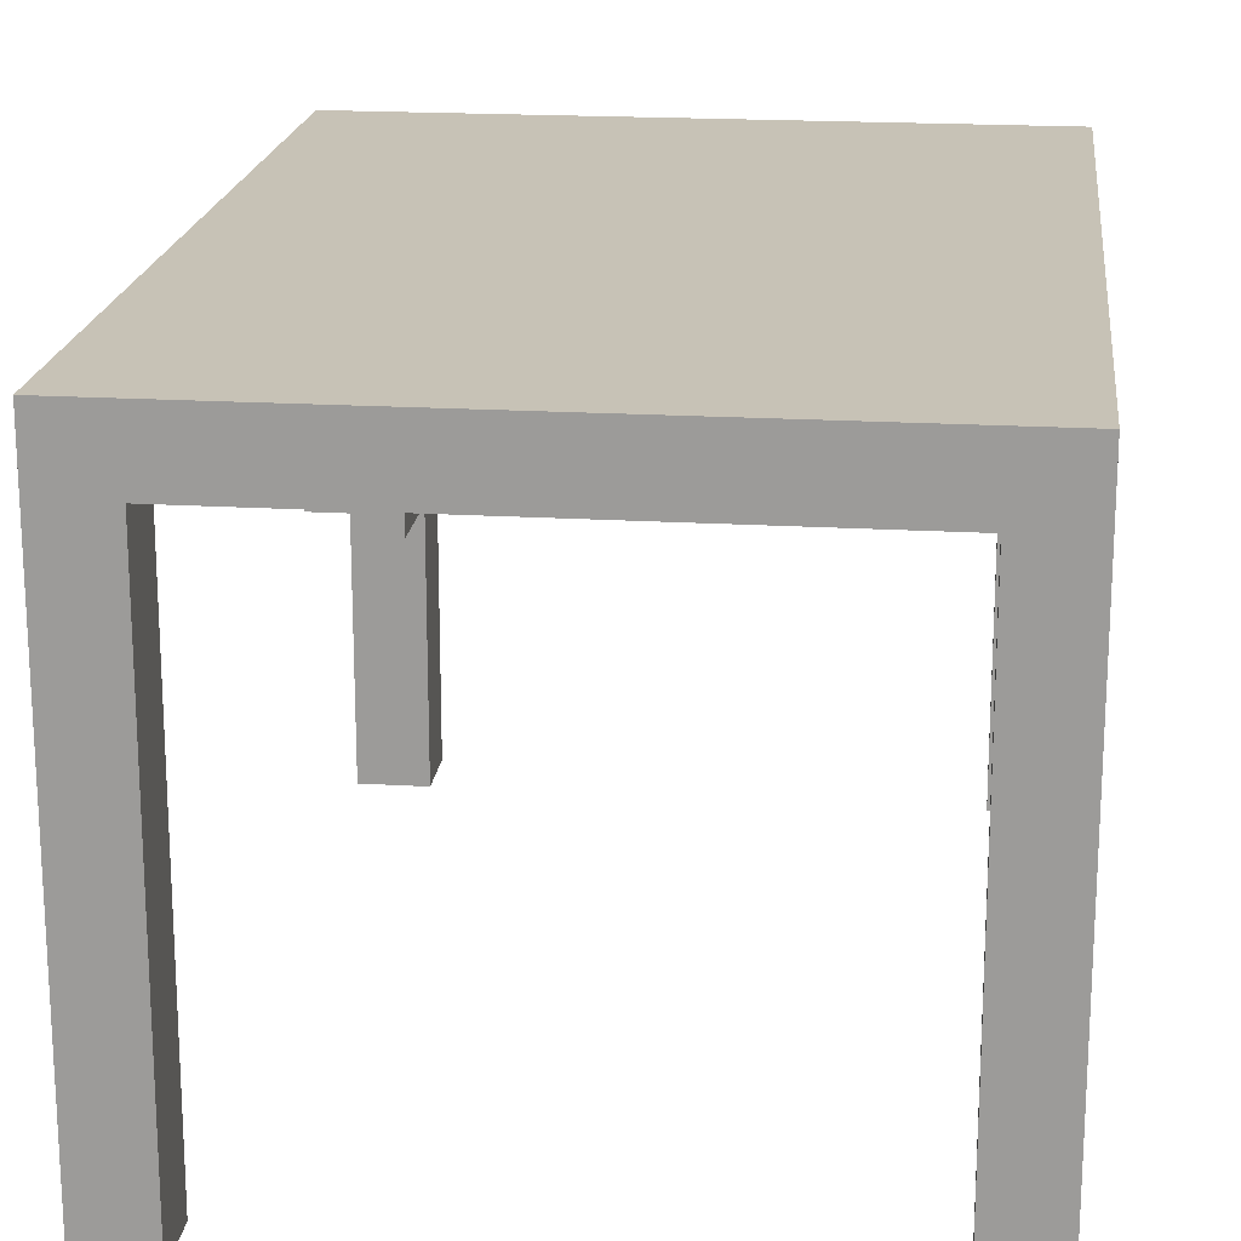
<metadata>
{"format":"obj","ext":"obj","renderer":"f3d","projection":"perspective","resolution":1024,"background":"white","views":[{"elev":19.2,"azim":6.5,"up":"+Y"}]}
</metadata>
<code>
o
v -0.4 0.3 0.4
v -0.4 0.3 0.2
v -0.4 0.4 0.4
v -0.4 0.4 0.2
v -0.3 -0.6 3
v -0.3 -0.6 2.8
v -0.3 0.2 0.5
v -0.3 0.2 0.1
v -0.3 0.3 0.4
v -0.3 0.3 0.2
v -0.3 0.4 0.5
v -0.3 0.4 0.4
v -0.3 0.4 0.2
v -0.3 0.4 0.1
v -0.3 0.9 3
v -0.3 0.9 2.8
v -0.3 0.9 0.4
v -0.3 0.9 0.2
v -0.3 1 3
v -0.3 1 2.8
v -0.3 1 0.7
v -0.3 1 0.6
v -0.3 1 0.4
v -0.3 1 0.2
v -0.3 1.2 3
v -0.3 1.2 0.7
v -0.3 1.2 0.6
v -0.3 1.2 0.2
v -0.2 -0.6 0.4
v -0.2 -0.6 0.2
v -0.2 0.2 0.4
v -0.2 0.2 0.2
v -0.1 0.2 0.7
v -0.1 0.2 0.5
v -0.1 0.3 0.7
v -0.1 0.3 0.5
v 1.5 -0.6 3
v 1.5 -0.6 2.8
v 1.5 -0.6 0.4
v 1.5 -0.6 0.2
v 1.5 0.9 3
v 1.5 0.9 2.8
v 1.5 0.9 0.4
v 1.5 0.9 0.2
v 1.5 1 3
v 1.5 1 2.8
v 1.5 1 0.4
v 1.5 1 0.2
v -0.2 0.3 0.2
v -0.2 0.3 0.1
v -0.2 0.4 0.2
v -0.2 0.4 0.1
v -0.1 -0.6 3
v -0.1 -0.6 2.8
v -0.1 0.3 0.5
v -0.1 0.3 0.4
v -0.1 0.4 0.5
v -0.1 0.4 0.4
v -0.1 0.4 0.2
v -0.1 0.9 3
v -0.1 0.9 2.8
v -0.1 0.9 0.4
v -0.1 0.9 0.2
v -0.1 1 3
v -0.1 1 2.8
v -0.1 1 0.4
v -0.1 1 0.2
v 0 -0.6 0.4
v 0 -0.6 0.2
v 0 0.2 0.7
v 0 0.2 0.4
v 0 0.2 0.2
v 0 0.2 0.1
v 0 0.3 0.7
v 0 0.3 0.4
v 0 0.3 0.2
v 0 0.3 0.1
v 0 0.4 0.4
v 0 0.4 0.2
v 1.7 -0.6 3
v 1.7 -0.6 2.8
v 1.7 -0.6 0.4
v 1.7 -0.6 0.2
v 1.7 0.9 3
v 1.7 0.9 2.8
v 1.7 0.9 0.4
v 1.7 0.9 0.2
v 1.7 1 3
v 1.7 1 2.8
v 1.7 1 0.4
v 1.7 1 0.2
v 1.7 1.1 2.9
v 1.7 1.1 2.8
v 1.7 1.1 2.7
v 1.7 1.1 2.6
v 1.7 1.1 2.4
v 1.7 1.1 2.3
v 1.7 1.1 1.4
v 1.7 1.1 1.3
v 1.7 1.1 1.1
v 1.7 1.1 1
v 1.7 1.1 0.6
v 1.7 1.1 0.5
v 1.7 1.2 3
v 1.7 1.2 2.9
v 1.7 1.2 2.8
v 1.7 1.2 2.7
v 1.7 1.2 2.6
v 1.7 1.2 2.4
v 1.7 1.2 2.3
v 1.7 1.2 1.4
v 1.7 1.2 1.3
v 1.7 1.2 1.1
v 1.7 1.2 1
v 1.7 1.2 0.6
v 1.7 1.2 0.5
v 1.7 1.2 0.2
v -0.3 -0.6 3
v -0.3 0.9 3
v -0.3 1 3
v -0.3 1.2 3
v -0.1 -0.6 3
v -0.1 0.9 3
v -0.1 1 3
v 0.2 1 3
v 0.2 1.2 3
v 0.3 1 3
v 0.3 1.2 3
v 0.7 1 3
v 0.7 1.2 3
v 0.8 1 3
v 0.8 1.2 3
v 1.2 1 3
v 1.2 1.2 3
v 1.3 1 3
v 1.3 1.2 3
v 1.5 -0.6 3
v 1.5 0.9 3
v 1.5 1 3
v 1.5 1.1 3
v 1.5 1.2 3
v 1.6 1.1 3
v 1.6 1.2 3
v 1.7 -0.6 3
v 1.7 0.9 3
v 1.7 1 3
v 1.7 1.2 3
v -0.1 0.2 0.7
v -0.1 0.3 0.7
v 0 0.2 0.7
v 0 0.3 0.7
v -0.3 0.2 0.5
v -0.3 0.4 0.5
v -0.1 0.2 0.5
v -0.1 0.3 0.5
v -0.1 0.4 0.5
v -0.4 0.3 0.4
v -0.4 0.4 0.4
v -0.3 0.3 0.4
v -0.3 0.4 0.4
v -0.3 0.9 0.4
v -0.3 1 0.4
v -0.2 -0.6 0.4
v -0.2 0.2 0.4
v -0.1 0.3 0.4
v -0.1 0.4 0.4
v -0.1 0.9 0.4
v -0.1 1 0.4
v 0 -0.6 0.4
v 0 0.2 0.4
v 0 0.3 0.4
v 0 0.4 0.4
v 1.5 -0.6 0.4
v 1.5 0.9 0.4
v 1.5 1 0.4
v 1.7 -0.6 0.4
v 1.7 0.9 0.4
v 1.7 1 0.4
v -0.3 -0.6 2.8
v -0.3 0.9 2.8
v -0.3 1 2.8
v -0.1 -0.6 2.8
v -0.1 0.9 2.8
v -0.1 1 2.8
v 1.5 -0.6 2.8
v 1.5 0.9 2.8
v 1.5 1 2.8
v 1.7 -0.6 2.8
v 1.7 0.9 2.8
v 1.7 1 2.8
v -0.4 0.3 0.2
v -0.4 0.4 0.2
v -0.3 0.3 0.2
v -0.3 0.4 0.2
v -0.3 0.9 0.2
v -0.3 1 0.2
v -0.3 1.2 0.2
v -0.2 -0.6 0.2
v -0.2 0.2 0.2
v -0.2 0.3 0.2
v -0.2 0.4 0.2
v -0.2 1.1 0.2
v -0.2 1.2 0.2
v -0.1 0.3 0.2
v -0.1 0.4 0.2
v -0.1 0.9 0.2
v -0.1 1 0.2
v -0.1 1.1 0.2
v -0.1 1.2 0.2
v 0 -0.6 0.2
v 0 0.2 0.2
v 0 0.3 0.2
v 0 0.4 0.2
v 0 1.1 0.2
v 0 1.2 0.2
v 0.2 1 0.2
v 0.2 1.1 0.2
v 0.2 1.2 0.2
v 0.3 1 0.2
v 0.3 1.2 0.2
v 0.7 1 0.2
v 0.7 1.2 0.2
v 0.8 1 0.2
v 0.8 1.2 0.2
v 0.9 1.1 0.2
v 0.9 1.2 0.2
v 1 1.1 0.2
v 1 1.2 0.2
v 1.2 1 0.2
v 1.2 1.2 0.2
v 1.3 1 0.2
v 1.3 1.2 0.2
v 1.5 -0.6 0.2
v 1.5 0.9 0.2
v 1.5 1 0.2
v 1.5 1.1 0.2
v 1.5 1.2 0.2
v 1.6 1.1 0.2
v 1.6 1.2 0.2
v 1.7 -0.6 0.2
v 1.7 0.9 0.2
v 1.7 1 0.2
v 1.7 1.2 0.2
v -0.3 0.2 0.1
v -0.3 0.4 0.1
v -0.2 0.3 0.1
v -0.2 0.4 0.1
v 0 0.2 0.1
v 0 0.3 0.1
v -0.3 -0.6 3
v -0.1 -0.6 3
v 1.5 -0.6 3
v 1.7 -0.6 3
v -0.3 -0.6 2.8
v -0.1 -0.6 2.8
v 1.5 -0.6 2.8
v 1.7 -0.6 2.8
v -0.2 -0.6 0.4
v 0 -0.6 0.4
v 1.5 -0.6 0.4
v 1.7 -0.6 0.4
v -0.2 -0.6 0.2
v 0 -0.6 0.2
v 1.5 -0.6 0.2
v 1.7 -0.6 0.2
v -0.1 0.2 0.7
v 0 0.2 0.7
v -0.3 0.2 0.5
v -0.1 0.2 0.5
v -0.2 0.2 0.4
v 0 0.2 0.4
v -0.2 0.2 0.2
v 0 0.2 0.2
v -0.3 0.2 0.1
v 0 0.2 0.1
v -0.4 0.3 0.4
v -0.3 0.3 0.4
v -0.4 0.3 0.2
v -0.3 0.3 0.2
v -0.1 1 3
v 0.2 1 3
v 0.3 1 3
v 0.7 1 3
v 0.8 1 3
v 1.2 1 3
v 1.3 1 3
v 1.5 1 3
v -0.3 1 2.8
v -0.1 1 2.8
v 1.5 1 2.8
v 1.7 1 2.8
v -0.3 1 0.7
v -0.2 1 0.7
v -0.3 1 0.6
v -0.2 1 0.6
v -0.3 1 0.4
v -0.1 1 0.4
v 1.5 1 0.4
v 1.7 1 0.4
v -0.1 1 0.2
v 0.2 1 0.2
v 0.3 1 0.2
v 0.7 1 0.2
v 0.8 1 0.2
v 1.2 1 0.2
v 1.3 1 0.2
v 1.5 1 0.2
v -0.1 0.3 0.7
v 0 0.3 0.7
v -0.1 0.3 0.5
v -0.1 0.3 0.4
v 0 0.3 0.4
v -0.2 0.3 0.2
v -0.1 0.3 0.2
v 0 0.3 0.2
v -0.2 0.3 0.1
v 0 0.3 0.1
v -0.3 0.4 0.5
v -0.1 0.4 0.5
v -0.4 0.4 0.4
v -0.3 0.4 0.4
v -0.1 0.4 0.4
v 0 0.4 0.4
v -0.4 0.4 0.2
v -0.3 0.4 0.2
v -0.2 0.4 0.2
v -0.1 0.4 0.2
v 0 0.4 0.2
v -0.3 0.4 0.1
v -0.2 0.4 0.1
v -0.3 1.2 3
v 0.2 1.2 3
v 0.3 1.2 3
v 0.7 1.2 3
v 0.8 1.2 3
v 1.2 1.2 3
v 1.3 1.2 3
v 1.5 1.2 3
v 1.6 1.2 3
v 1.7 1.2 3
v -0.1 1.2 2.9
v 0 1.2 2.9
v 1.1 1.2 2.9
v 1.2 1.2 2.9
v 1.6 1.2 2.9
v 1.7 1.2 2.9
v -0.1 1.2 2.8
v 0 1.2 2.8
v 0.5 1.2 2.8
v 0.6 1.2 2.8
v 1.1 1.2 2.8
v 1.2 1.2 2.8
v 1.6 1.2 2.8
v 1.7 1.2 2.8
v -0.2 1.2 2.7
v -0.1 1.2 2.7
v 0.5 1.2 2.7
v 0.6 1.2 2.7
v 0.8 1.2 2.7
v 0.9 1.2 2.7
v 1.1 1.2 2.7
v 1.2 1.2 2.7
v 1.5 1.2 2.7
v 1.6 1.2 2.7
v 1.7 1.2 2.7
v -0.2 1.2 2.6
v -0.1 1.2 2.6
v 0.4 1.2 2.6
v 0.5 1.2 2.6
v 0.7 1.2 2.6
v 0.8 1.2 2.6
v 0.9 1.2 2.6
v 1 1.2 2.6
v 1.1 1.2 2.6
v 1.2 1.2 2.6
v 1.6 1.2 2.6
v 1.7 1.2 2.6
v 0.4 1.2 2.5
v 0.5 1.2 2.5
v 0.6 1.2 2.5
v 0.7 1.2 2.5
v 1 1.2 2.5
v 1.1 1.2 2.5
v 0.4 1.2 2.4
v 0.5 1.2 2.4
v 0.6 1.2 2.4
v 1.4 1.2 2.4
v 1.5 1.2 2.4
v 1.6 1.2 2.4
v 1.7 1.2 2.4
v -0.2 1.2 2.3
v -0.1 1.2 2.3
v 0.4 1.2 2.3
v 0.5 1.2 2.3
v 0.6 1.2 2.3
v 1.4 1.2 2.3
v 1.5 1.2 2.3
v 1.6 1.2 2.3
v 1.7 1.2 2.3
v -0.2 1.2 2.2
v -0.1 1.2 2.2
v 0.5 1.2 2.2
v 0.6 1.2 2.2
v 1 1.2 2.2
v 1.1 1.2 2.2
v -0.1 1.2 2.1
v 0 1.2 2.1
v 0.5 1.2 2.1
v 0.6 1.2 2.1
v 1.5 1.2 2.1
v 1.6 1.2 2.1
v -0.1 1.2 2
v 0 1.2 2
v 0.5 1.2 2
v 0.6 1.2 2
v 1 1.2 2
v 1.1 1.2 2
v 1.5 1.2 2
v 1.6 1.2 2
v 1 1.2 1.9
v 1.1 1.2 1.9
v 0.4 1.2 1.8
v 0.5 1.2 1.8
v 1 1.2 1.8
v 1.1 1.2 1.8
v 1.5 1.2 1.8
v 1.6 1.2 1.8
v 0.4 1.2 1.7
v 0.5 1.2 1.7
v 1.5 1.2 1.7
v 1.6 1.2 1.7
v -0.1 1.2 1.6
v 0 1.2 1.6
v 0.6 1.2 1.6
v 0.7 1.2 1.6
v 1.1 1.2 1.6
v 1.2 1.2 1.6
v -0.1 1.2 1.5
v 0 1.2 1.5
v 0.6 1.2 1.5
v 0.7 1.2 1.5
v 1.1 1.2 1.5
v 1.2 1.2 1.5
v 1.5 1.2 1.5
v 1.6 1.2 1.5
v 1.1 1.2 1.4
v 1.2 1.2 1.4
v 1.5 1.2 1.4
v 1.6 1.2 1.4
v 1.7 1.2 1.4
v 0.4 1.2 1.3
v 0.5 1.2 1.3
v 0.9 1.2 1.3
v 1 1.2 1.3
v 1.1 1.2 1.3
v 1.2 1.2 1.3
v 1.5 1.2 1.3
v 1.6 1.2 1.3
v 1.7 1.2 1.3
v 0.4 1.2 1.2
v 0.5 1.2 1.2
v 0.9 1.2 1.2
v 1 1.2 1.2
v 1.1 1.2 1.2
v 1.2 1.2 1.2
v -0.2 1.2 1.1
v -0.1 1.2 1.1
v 1.1 1.2 1.1
v 1.2 1.2 1.1
v 1.4 1.2 1.1
v 1.5 1.2 1.1
v 1.6 1.2 1.1
v 1.7 1.2 1.1
v -0.2 1.2 1
v -0.1 1.2 1
v 0.6 1.2 1
v 0.7 1.2 1
v 1.4 1.2 1
v 1.5 1.2 1
v 1.6 1.2 1
v 1.7 1.2 1
v -0.1 1.2 0.9
v 0 1.2 0.9
v 0.6 1.2 0.9
v 0.7 1.2 0.9
v 1 1.2 0.9
v 1.1 1.2 0.9
v -0.2 1.2 0.8
v -0.1 1.2 0.8
v 0 1.2 0.8
v 0.3 1.2 0.8
v 0.4 1.2 0.8
v 0.9 1.2 0.8
v 1 1.2 0.8
v 1.1 1.2 0.8
v 1.2 1.2 0.8
v 1.5 1.2 0.8
v 1.6 1.2 0.8
v -0.3 1.2 0.7
v -0.2 1.2 0.7
v -0.1 1.2 0.7
v 0.3 1.2 0.7
v 0.4 1.2 0.7
v 0.9 1.2 0.7
v 1 1.2 0.7
v 1.5 1.2 0.7
v 1.6 1.2 0.7
v -0.3 1.2 0.6
v -0.2 1.2 0.6
v 1.1 1.2 0.6
v 1.2 1.2 0.6
v 1.6 1.2 0.6
v 1.7 1.2 0.6
v -0.2 1.2 0.5
v -0.1 1.2 0.5
v 0.4 1.2 0.5
v 0.5 1.2 0.5
v 1 1.2 0.5
v 1.2 1.2 0.5
v 1.4 1.2 0.5
v 1.5 1.2 0.5
v 1.6 1.2 0.5
v 1.7 1.2 0.5
v -0.2 1.2 0.4
v -0.1 1.2 0.4
v 0.4 1.2 0.4
v 0.5 1.2 0.4
v 1 1.2 0.4
v 1.2 1.2 0.4
v 1.4 1.2 0.4
v 1.5 1.2 0.4
v -0.2 1.2 0.3
v -0.1 1.2 0.3
v 0 1.2 0.3
v 0.2 1.2 0.3
v 0.9 1.2 0.3
v 1 1.2 0.3
v 1.5 1.2 0.3
v 1.6 1.2 0.3
v -0.3 1.2 0.2
v -0.2 1.2 0.2
v -0.1 1.2 0.2
v 0 1.2 0.2
v 0.2 1.2 0.2
v 0.3 1.2 0.2
v 0.7 1.2 0.2
v 0.8 1.2 0.2
v 0.9 1.2 0.2
v 1 1.2 0.2
v 1.2 1.2 0.2
v 1.3 1.2 0.2
v 1.5 1.2 0.2
v 1.6 1.2 0.2
v 1.7 1.2 0.2
f 3 2 1
f 4 2 3
f 9 8 7
f 10 8 9
f 11 9 7
f 12 9 11
f 13 8 10
f 14 8 13
f 15 6 5
f 16 6 15
f 17 13 12
f 18 13 17
f 19 16 15
f 20 16 19
f 23 18 17
f 24 18 23
f 25 20 19
f 25 21 20
f 26 22 21
f 26 21 25
f 27 24 23
f 27 22 26
f 27 23 22
f 28 24 27
f 31 30 29
f 32 30 31
f 35 34 33
f 36 34 35
f 41 38 37
f 42 38 41
f 43 40 39
f 44 40 43
f 45 42 41
f 46 42 45
f 47 44 43
f 48 44 47
f 49 50 51
f 51 50 52
f 55 56 57
f 57 56 58
f 53 54 60
f 60 54 61
f 58 59 62
f 62 59 63
f 60 61 64
f 64 61 65
f 62 63 66
f 66 63 67
f 68 69 71
f 71 69 72
f 70 71 74
f 71 72 75
f 74 71 75
f 72 73 76
f 75 72 76
f 76 73 77
f 75 76 78
f 78 76 79
f 80 81 84
f 84 81 85
f 82 83 86
f 86 83 87
f 84 85 88
f 88 85 89
f 86 87 90
f 90 87 91
f 88 89 92
f 89 90 92
f 90 91 92
f 92 91 93
f 93 91 94
f 94 91 95
f 95 91 96
f 96 91 97
f 97 91 98
f 98 91 99
f 99 91 100
f 100 91 101
f 101 91 102
f 102 91 103
f 88 92 104
f 92 93 105
f 104 92 105
f 93 94 106
f 105 93 106
f 94 95 107
f 106 94 107
f 95 96 108
f 107 95 108
f 96 97 109
f 108 96 109
f 97 98 110
f 109 97 110
f 98 99 111
f 110 98 111
f 99 100 112
f 111 99 112
f 100 101 113
f 112 100 113
f 101 102 114
f 113 101 114
f 102 103 115
f 114 102 115
f 103 91 116
f 115 103 116
f 116 91 117
f 122 119 118
f 123 120 119
f 123 119 122
f 124 121 120
f 124 120 123
f 125 121 124
f 126 121 125
f 127 126 125
f 128 126 127
f 129 128 127
f 130 128 129
f 131 130 129
f 132 130 131
f 133 132 131
f 134 132 133
f 135 134 133
f 136 134 135
f 139 136 135
f 140 136 139
f 141 136 140
f 142 140 139
f 142 141 140
f 143 141 142
f 144 138 137
f 145 139 138
f 145 138 144
f 146 142 139
f 146 139 145
f 146 143 142
f 147 143 146
f 150 149 148
f 151 149 150
f 154 153 152
f 155 153 154
f 156 153 155
f 159 158 157
f 160 158 159
f 166 161 160
f 167 162 161
f 167 161 166
f 168 162 167
f 169 164 163
f 170 164 169
f 171 166 165
f 172 166 171
f 176 174 173
f 177 175 174
f 177 174 176
f 178 175 177
f 179 180 182
f 180 181 183
f 182 180 183
f 183 181 184
f 185 186 188
f 186 187 189
f 188 186 189
f 189 187 190
f 191 192 193
f 193 192 194
f 194 195 201
f 196 197 202
f 202 197 203
f 200 201 204
f 201 195 205
f 204 201 205
f 195 196 206
f 205 195 206
f 196 202 207
f 206 196 207
f 202 203 208
f 207 202 208
f 208 203 209
f 198 199 210
f 210 199 211
f 204 205 212
f 212 205 213
f 208 209 214
f 207 208 214
f 214 209 215
f 207 214 216
f 214 215 217
f 216 214 217
f 217 215 218
f 216 217 219
f 217 218 219
f 219 218 220
f 219 220 221
f 221 220 222
f 221 222 223
f 223 222 224
f 223 224 225
f 225 224 226
f 223 225 227
f 225 226 227
f 227 226 228
f 223 227 229
f 227 228 229
f 229 228 230
f 229 230 231
f 231 230 232
f 231 232 235
f 235 232 236
f 236 232 237
f 235 236 238
f 236 237 238
f 238 237 239
f 233 234 240
f 234 235 241
f 240 234 241
f 235 238 242
f 241 235 242
f 238 239 242
f 242 239 243
f 244 245 246
f 246 245 247
f 244 246 248
f 248 246 249
f 254 251 250
f 255 251 254
f 256 253 252
f 257 253 256
f 262 259 258
f 263 259 262
f 264 261 260
f 265 261 264
f 269 267 266
f 270 269 268
f 271 267 269
f 271 269 270
f 272 270 268
f 274 272 268
f 274 273 272
f 275 273 274
f 278 277 276
f 279 277 278
f 289 281 280
f 290 287 286
f 292 289 288
f 293 289 292
f 294 293 292
f 295 289 293
f 295 293 294
f 296 295 294
f 297 281 289
f 297 295 296
f 297 289 295
f 298 291 290
f 298 290 286
f 299 291 298
f 300 281 297
f 301 282 281
f 301 281 300
f 302 283 282
f 302 282 301
f 303 284 283
f 303 283 302
f 304 285 284
f 304 284 303
f 305 286 285
f 305 285 304
f 306 298 286
f 306 286 305
f 307 298 306
f 308 309 310
f 310 309 311
f 311 309 312
f 313 314 316
f 314 315 316
f 316 315 317
f 318 319 321
f 321 319 322
f 320 321 324
f 324 321 325
f 322 323 327
f 327 323 328
f 325 326 329
f 329 326 330
f 331 332 341
f 341 332 342
f 335 336 343
f 336 337 344
f 343 336 344
f 339 340 345
f 338 339 345
f 345 340 346
f 331 341 347
f 341 342 347
f 342 332 348
f 347 342 348
f 333 334 349
f 349 334 350
f 335 343 351
f 343 344 351
f 344 337 352
f 351 344 352
f 345 346 353
f 338 345 353
f 353 346 354
f 331 347 355
f 347 348 355
f 355 348 356
f 349 350 357
f 333 349 357
f 350 334 358
f 357 350 358
f 335 351 359
f 334 335 359
f 351 352 359
f 359 352 360
f 360 352 361
f 352 337 362
f 361 352 362
f 337 338 363
f 338 353 363
f 353 354 364
f 363 353 364
f 364 354 365
f 331 355 366
f 355 356 366
f 356 348 367
f 366 356 367
f 357 358 368
f 333 357 368
f 368 358 369
f 358 334 370
f 369 358 370
f 334 359 370
f 359 360 371
f 370 359 371
f 360 361 372
f 371 360 372
f 372 361 373
f 361 362 374
f 373 361 374
f 362 337 375
f 374 362 375
f 364 365 376
f 363 364 376
f 376 365 377
f 368 369 378
f 333 368 378
f 369 370 379
f 378 369 379
f 379 370 380
f 370 371 381
f 380 370 381
f 373 374 382
f 372 373 382
f 371 372 382
f 374 375 383
f 382 374 383
f 333 378 384
f 378 379 384
f 379 380 385
f 384 379 385
f 380 381 386
f 385 380 386
f 337 363 387
f 376 377 387
f 363 376 387
f 387 377 388
f 388 377 389
f 389 377 390
f 366 367 391
f 331 366 391
f 367 348 392
f 391 367 392
f 333 384 393
f 384 385 393
f 385 386 394
f 393 385 394
f 386 381 395
f 394 386 395
f 337 387 396
f 387 388 396
f 388 389 397
f 396 388 397
f 389 390 398
f 397 389 398
f 398 390 399
f 331 391 400
f 391 392 400
f 392 348 401
f 400 392 401
f 393 394 402
f 394 395 402
f 395 381 403
f 402 395 403
f 371 382 404
f 382 383 404
f 383 375 405
f 404 383 405
f 401 348 406
f 400 401 406
f 348 332 407
f 406 348 407
f 402 403 408
f 393 402 408
f 403 381 409
f 408 403 409
f 396 397 410
f 398 399 410
f 397 398 410
f 410 399 411
f 400 406 412
f 406 407 412
f 407 332 413
f 412 407 413
f 408 409 414
f 393 408 414
f 409 381 415
f 414 409 415
f 371 404 416
f 404 405 416
f 405 375 417
f 416 405 417
f 410 411 418
f 396 410 418
f 411 399 419
f 418 411 419
f 371 416 420
f 416 417 420
f 417 375 421
f 420 417 421
f 393 414 422
f 333 393 422
f 414 415 422
f 422 415 423
f 420 421 424
f 371 420 424
f 421 375 425
f 424 421 425
f 396 418 426
f 418 419 426
f 419 399 427
f 426 419 427
f 422 423 428
f 333 422 428
f 423 415 429
f 428 423 429
f 396 426 430
f 426 427 430
f 427 399 431
f 430 427 431
f 412 413 432
f 400 412 432
f 413 332 433
f 432 413 433
f 429 415 434
f 415 381 434
f 428 429 434
f 381 371 435
f 434 381 435
f 425 375 436
f 424 425 436
f 375 337 437
f 436 375 437
f 400 432 438
f 432 433 438
f 433 332 439
f 438 433 439
f 428 434 440
f 434 435 440
f 435 371 441
f 440 435 441
f 424 436 442
f 436 437 442
f 437 337 443
f 442 437 443
f 430 431 444
f 396 430 444
f 431 399 445
f 444 431 445
f 424 442 446
f 442 443 446
f 443 337 447
f 446 443 447
f 396 444 448
f 444 445 448
f 445 399 449
f 448 445 449
f 449 399 450
f 428 440 451
f 333 428 451
f 440 441 451
f 451 441 452
f 371 424 453
f 424 446 453
f 453 446 454
f 446 447 455
f 454 446 455
f 447 337 456
f 455 447 456
f 396 448 457
f 448 449 457
f 449 450 458
f 457 449 458
f 458 450 459
f 451 452 460
f 333 451 460
f 452 441 461
f 460 452 461
f 453 454 462
f 371 453 462
f 455 456 463
f 462 454 463
f 454 455 463
f 463 456 464
f 456 337 465
f 464 456 465
f 331 400 466
f 400 438 466
f 438 439 466
f 466 439 467
f 464 465 468
f 463 464 468
f 462 463 468
f 465 337 469
f 468 465 469
f 396 457 470
f 337 396 470
f 457 458 471
f 470 457 471
f 458 459 472
f 471 458 472
f 472 459 473
f 466 467 474
f 331 466 474
f 467 439 475
f 474 467 475
f 461 441 476
f 460 461 476
f 441 371 477
f 476 441 477
f 337 470 478
f 470 471 478
f 471 472 479
f 478 471 479
f 472 473 480
f 479 472 480
f 480 473 481
f 475 439 482
f 474 475 482
f 439 332 483
f 482 439 483
f 460 476 484
f 476 477 484
f 477 371 485
f 484 477 485
f 462 468 486
f 468 469 486
f 486 469 487
f 474 482 488
f 331 474 488
f 482 483 489
f 488 482 489
f 483 332 490
f 489 483 490
f 332 333 491
f 333 460 491
f 460 484 491
f 484 485 491
f 491 485 492
f 371 462 493
f 462 486 493
f 486 487 494
f 493 486 494
f 487 469 495
f 494 487 495
f 469 337 496
f 495 469 496
f 478 479 497
f 479 480 497
f 480 481 497
f 497 481 498
f 331 488 499
f 488 489 500
f 499 488 500
f 489 490 501
f 500 489 501
f 491 492 502
f 332 491 502
f 492 485 503
f 502 492 503
f 493 494 504
f 371 493 504
f 494 495 505
f 504 494 505
f 478 497 506
f 497 498 506
f 498 481 507
f 506 498 507
f 499 500 508
f 500 501 509
f 508 500 509
f 495 496 510
f 505 495 510
f 504 505 510
f 496 337 511
f 510 496 511
f 507 481 512
f 506 507 512
f 512 481 513
f 509 501 514
f 508 509 514
f 501 490 515
f 514 501 515
f 503 485 516
f 502 503 516
f 516 485 517
f 504 510 518
f 510 511 518
f 511 337 519
f 518 511 519
f 478 506 520
f 337 478 520
f 506 512 520
f 520 512 521
f 512 513 522
f 521 512 522
f 522 513 523
f 514 515 524
f 508 514 524
f 515 490 525
f 524 515 525
f 516 517 526
f 502 516 526
f 517 485 527
f 526 517 527
f 504 518 528
f 518 519 528
f 519 337 529
f 528 519 529
f 520 521 530
f 337 520 530
f 522 523 531
f 530 521 531
f 521 522 531
f 508 524 532
f 524 525 532
f 525 490 533
f 532 525 533
f 490 332 534
f 533 490 534
f 332 502 535
f 534 332 535
f 371 504 536
f 504 528 536
f 528 529 536
f 536 529 537
f 531 523 538
f 530 531 538
f 538 523 539
f 508 532 540
f 532 533 541
f 540 532 541
f 533 534 542
f 541 533 542
f 534 535 543
f 542 534 543
f 535 502 544
f 543 535 544
f 502 526 545
f 544 502 545
f 526 527 545
f 527 485 546
f 545 527 546
f 485 371 546
f 371 536 547
f 546 371 547
f 536 537 548
f 547 536 548
f 537 529 549
f 548 537 549
f 529 337 550
f 549 529 550
f 530 538 551
f 550 337 551
f 337 530 551
f 538 539 552
f 551 538 552
f 539 523 553
f 552 539 553
f 553 523 554

</code>
